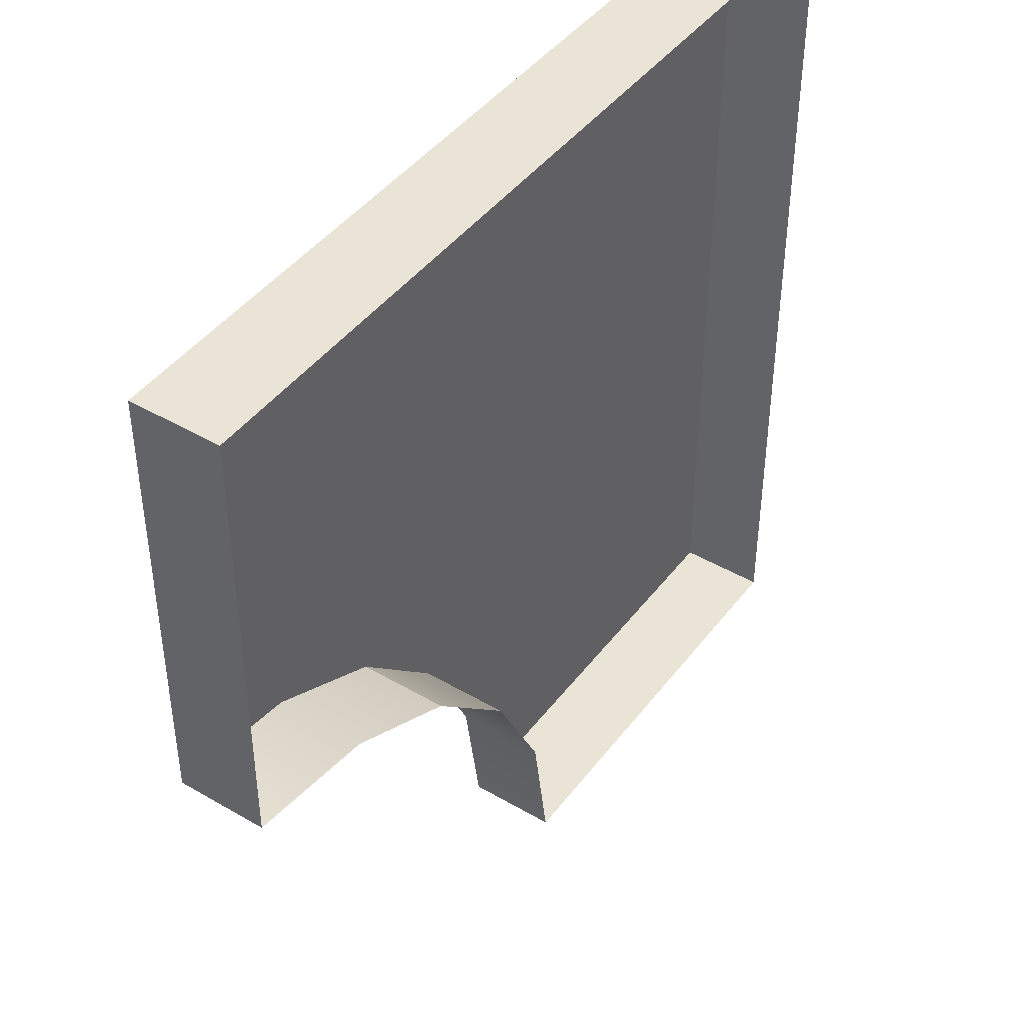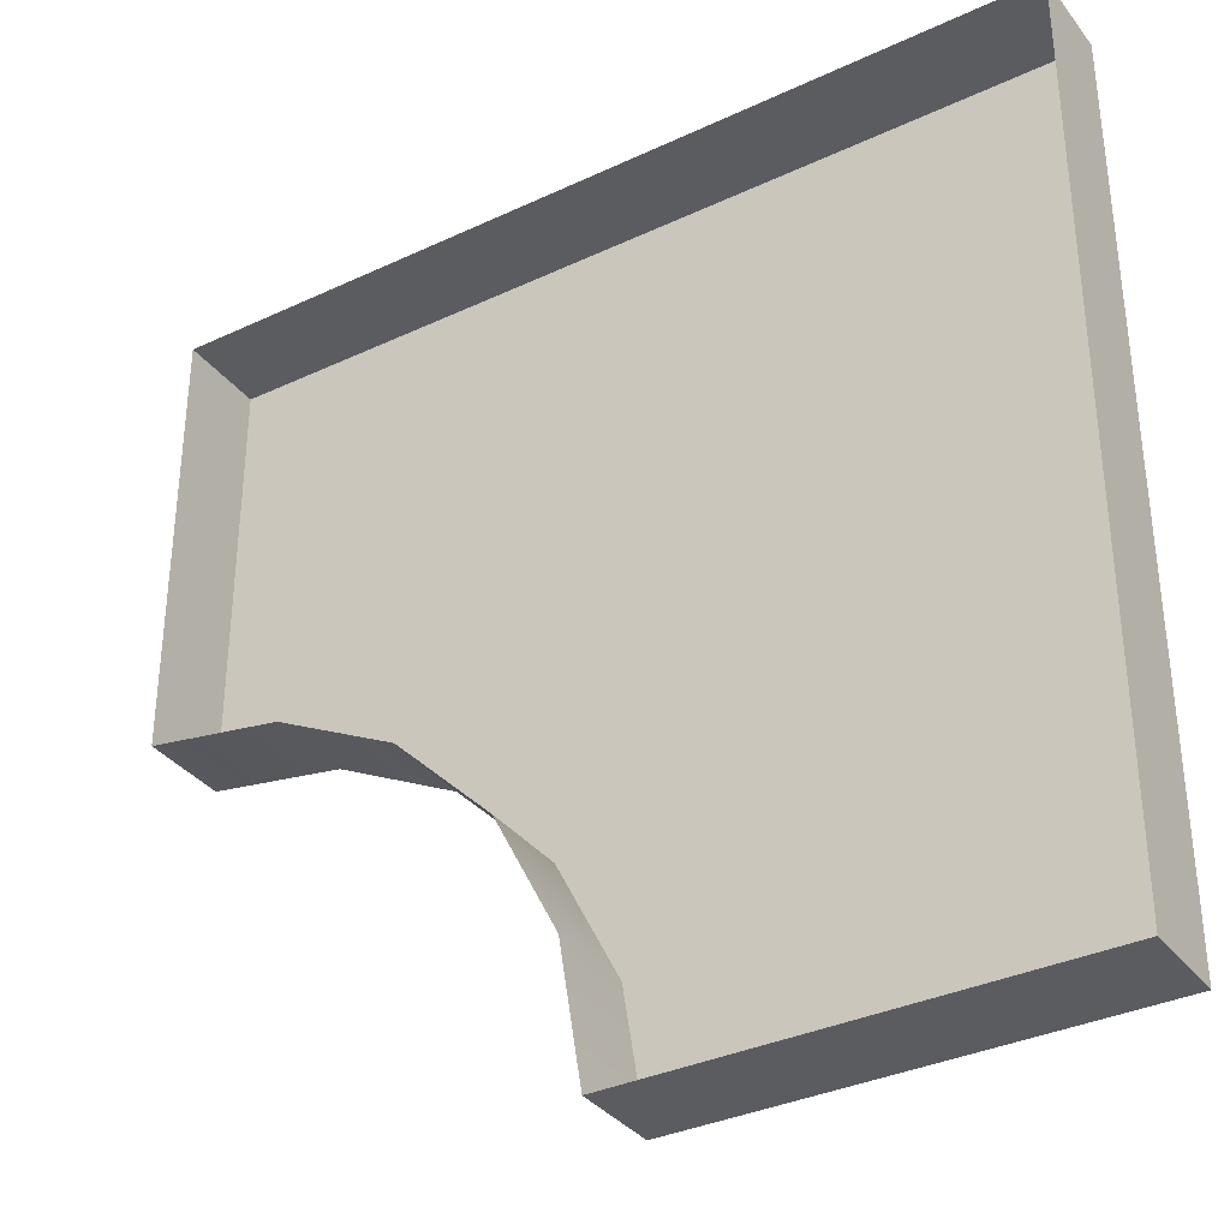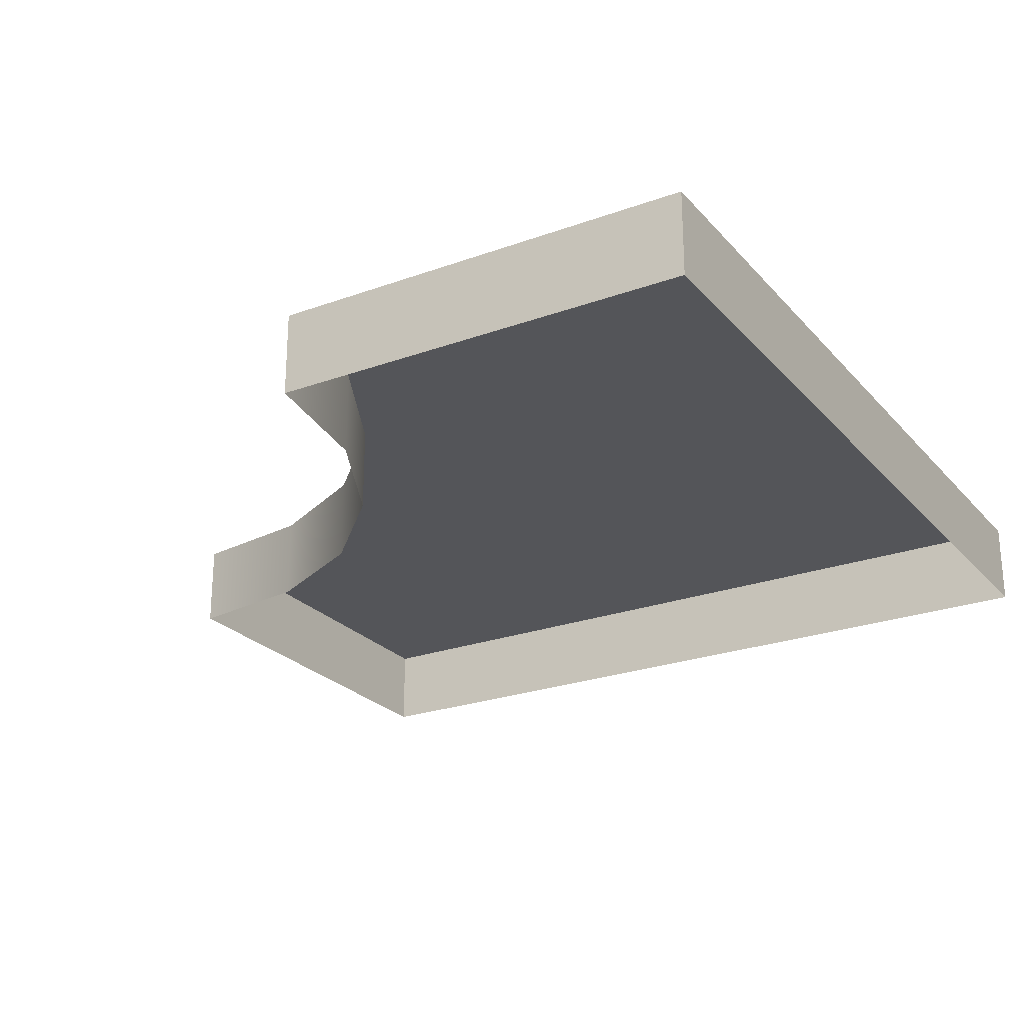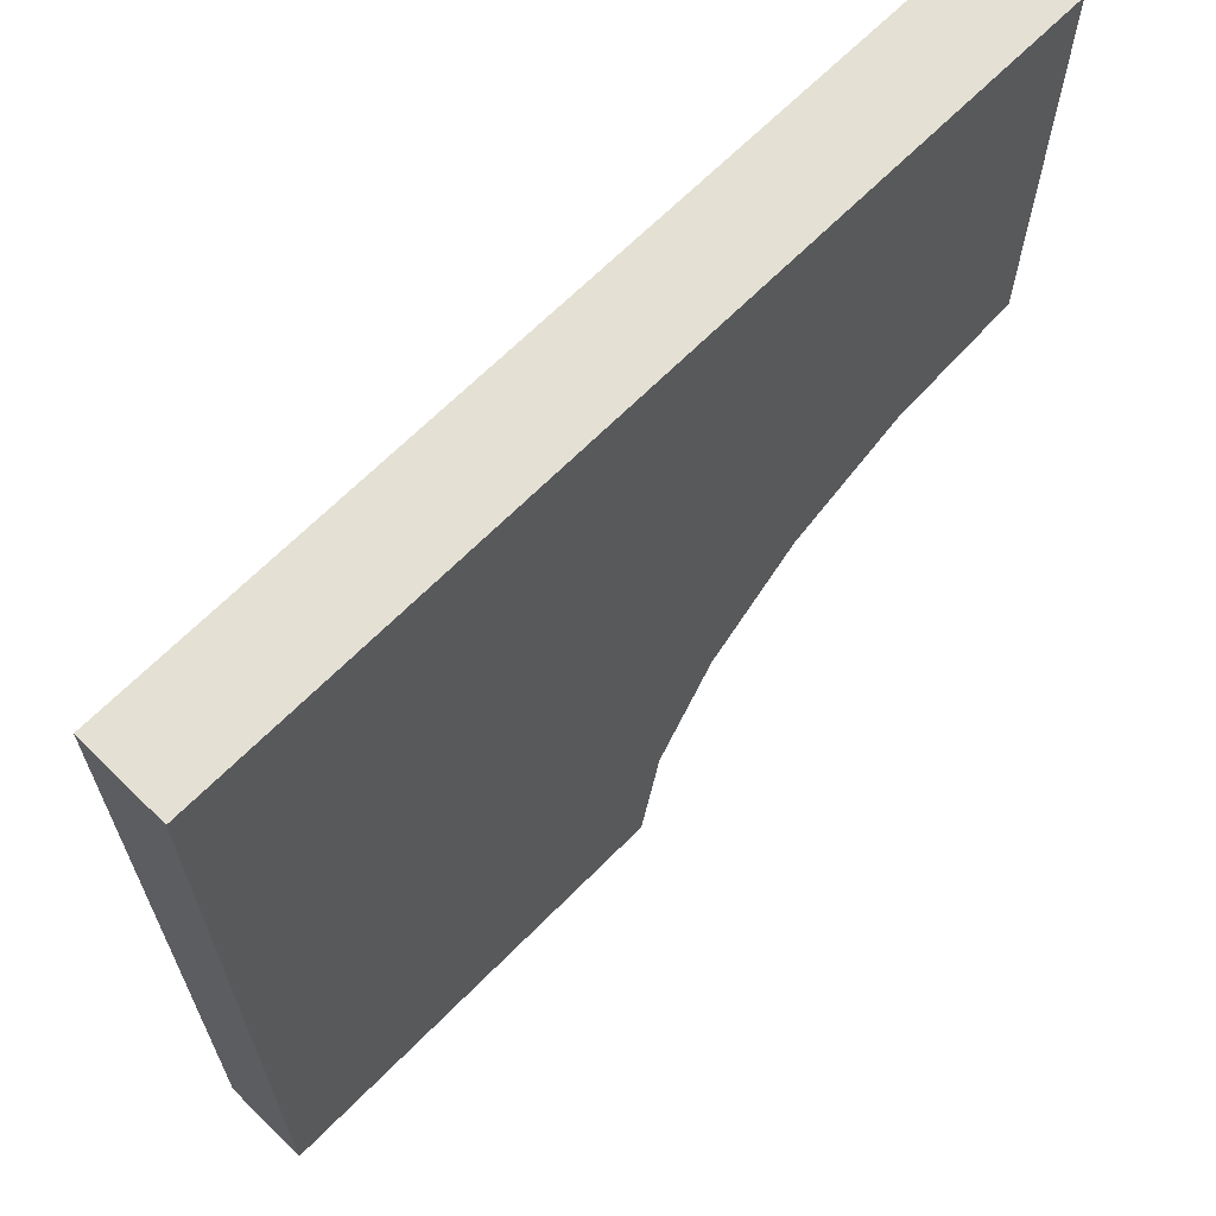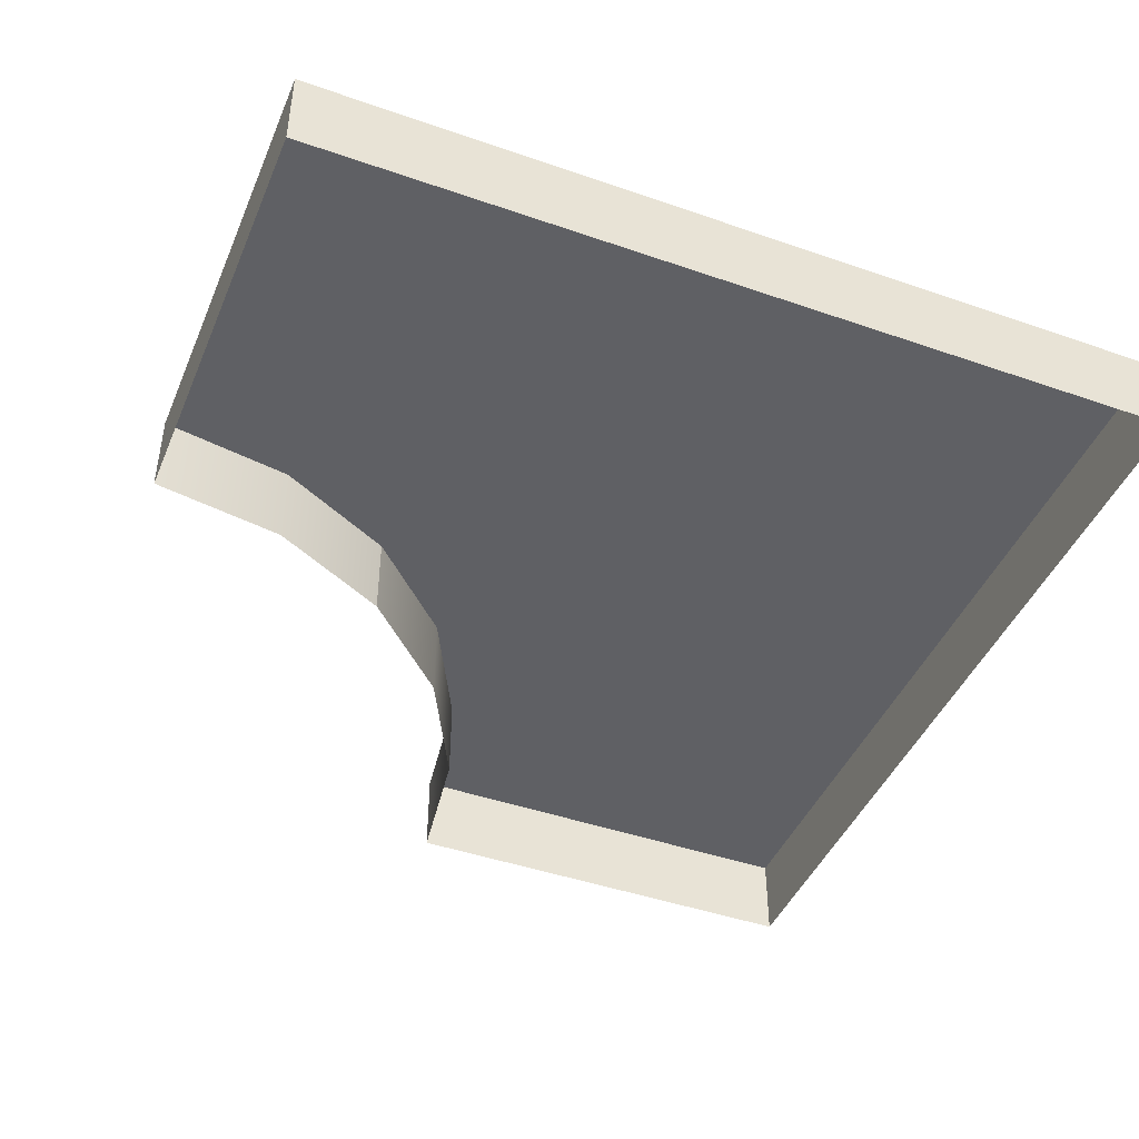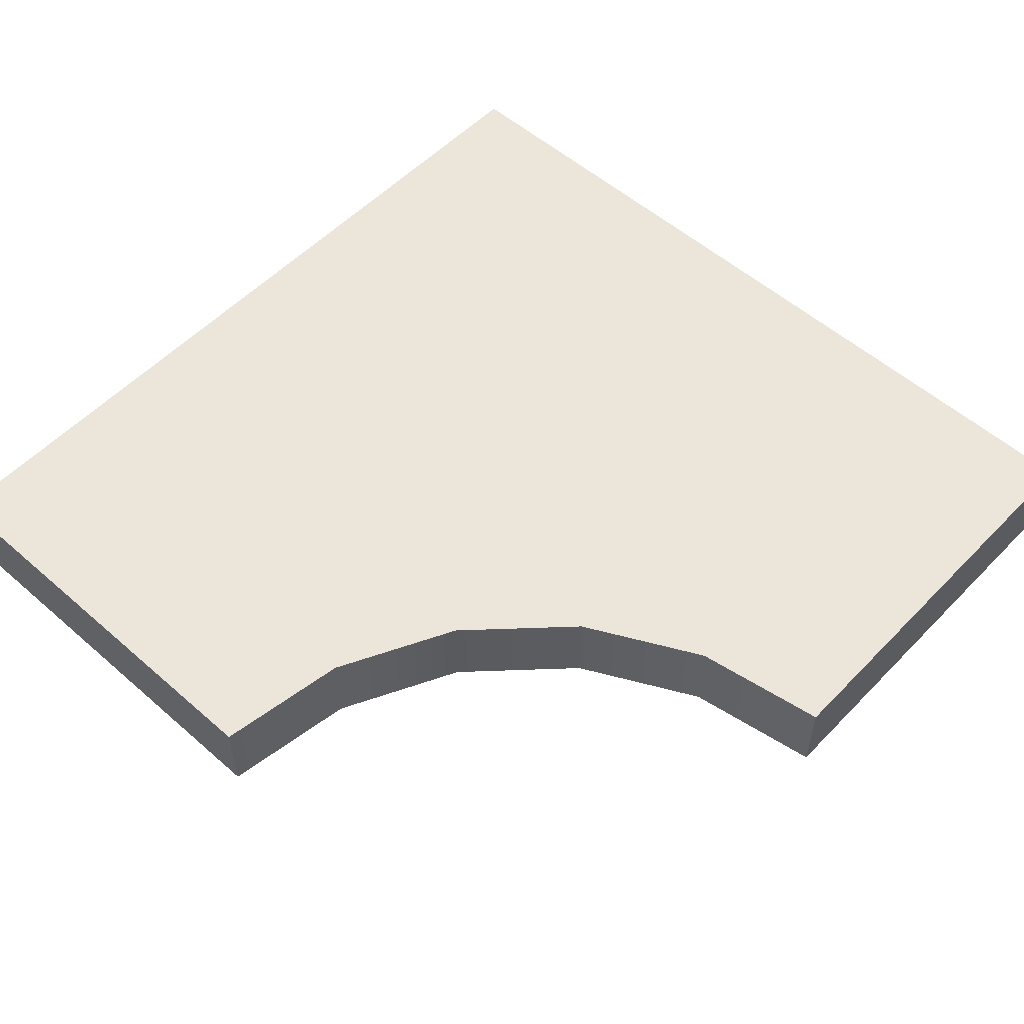
<metadata>
{"format":"obj","ext":"obj","renderer":"f3d","projection":"perspective","resolution":1024,"background":"white","views":[{"elev":43.9,"azim":-55.5,"up":"+Z"},{"elev":-34.8,"azim":32.1,"up":"+Z"},{"elev":-24.6,"azim":-59.3,"up":"+Y"},{"elev":66.1,"azim":134.6,"up":"+Z"},{"elev":-44.4,"azim":-22.1,"up":"+Y"},{"elev":54.6,"azim":-137.2,"up":"+Y"}]}
</metadata>
<code>
g default
v 110 1 25
v 120 1 25
v 120 1 15
v 110 -0 25
v 120 -0 25
v 120 0 15
v 115 1 15
v 115.5 1 15
v 115.2 1 16.69
v 114.8 1 16.55
v 114.5 1 18.16
v 114 1 17.94
v 113.3 1 19.34
v 112.9 1 19.05
v 111.9 1 20.13
v 111.5 1 19.76
v 110 1 20
v 110 1 20.48
v 110 2e-06 20
v 110 -3e-06 20.48
v 111.5 2e-06 19.76
v 112.9 2e-06 19.05
v 114 2e-06 17.94
v 114.8 3e-06 16.55
v 115 2e-06 15
v 115.5 -3e-06 15
v 115.5 1 25
v 115.5 1 20.48
v 120 1 20.48
v 115.5 -0 25
v 120 -0 20.48
v 110 0.5 25
v 115.5 0.5 25
v 120 0.5 25
v 120 0.5 20.48
v 120 0.5 15
v 115.5 0.5 15
v 115 0.5 15
v 114.8 0.5 16.55
v 114 0.5 17.94
v 112.9 0.5 19.05
v 111.5 0.5 19.76
v 110 0.5 20
v 110 0.5 20.48
v 120 1 24.43
v 120 0.5 24.43
v 120 -0 24.43
v 110 -0 24.43
v 110 0.5 24.43
v 110 1 24.43
v 115.5 1 24.43
v 119.4 1 15
v 119.4 0.5 15
v 119.4 -0 15
v 119.4 -0 25
v 119.4 0.5 25
v 119.4 1 25
v 119.4 1 24.43
v 119.4 1 20.48
g ManPad_CNR_3Grind
f 27 33 56 57
f 29 35 36 3
f 7 8 37 38
f 8 7 10 9
f 9 10 12 11
f 11 12 14 13
f 13 14 16 15
f 15 16 17 18
f 8 28 59 52
f 18 44 49 50
f 42 43 17 16
f 41 42 16 14
f 40 41 14 12
f 39 40 12 10
f 38 39 10 7
f 37 8 52 53
f 43 44 18 17
f 28 8 9 11
f 28 18 50 51
f 28 51 58 59
f 35 29 45 46
f 32 33 27 1
f 4 30 33 32
f 33 30 55 56
f 31 35 46 47
f 36 35 31 6
f 26 37 53 54
f 38 37 26 25
f 25 24 39 38
f 24 23 40 39
f 23 22 41 40
f 22 21 42 41
f 21 19 43 42
f 19 20 44 43
f 44 20 48 49
f 34 46 45 2
f 5 47 46 34
f 32 49 48 4
f 50 49 32 1
f 1 27 51 50
f 51 27 57 58
f 36 53 52 3
f 54 53 36 6
f 34 56 55 5
f 57 56 34 2
f 45 58 57 2
f 29 59 58 45
f 52 59 29 3
f 13 28 11
f 28 13 15 18

</code>
